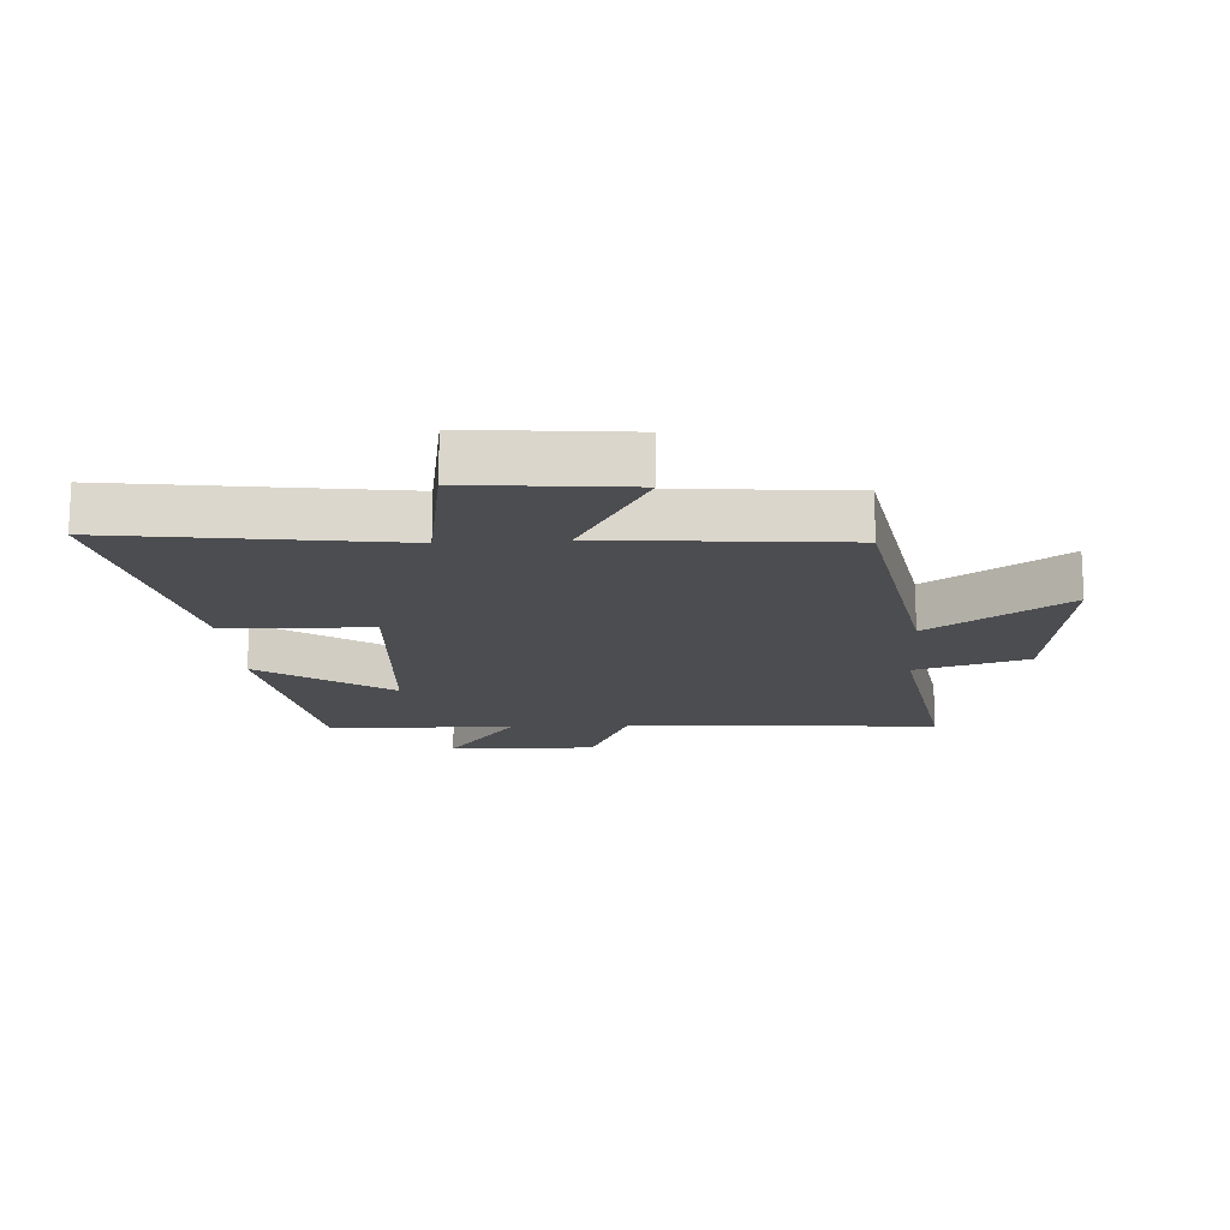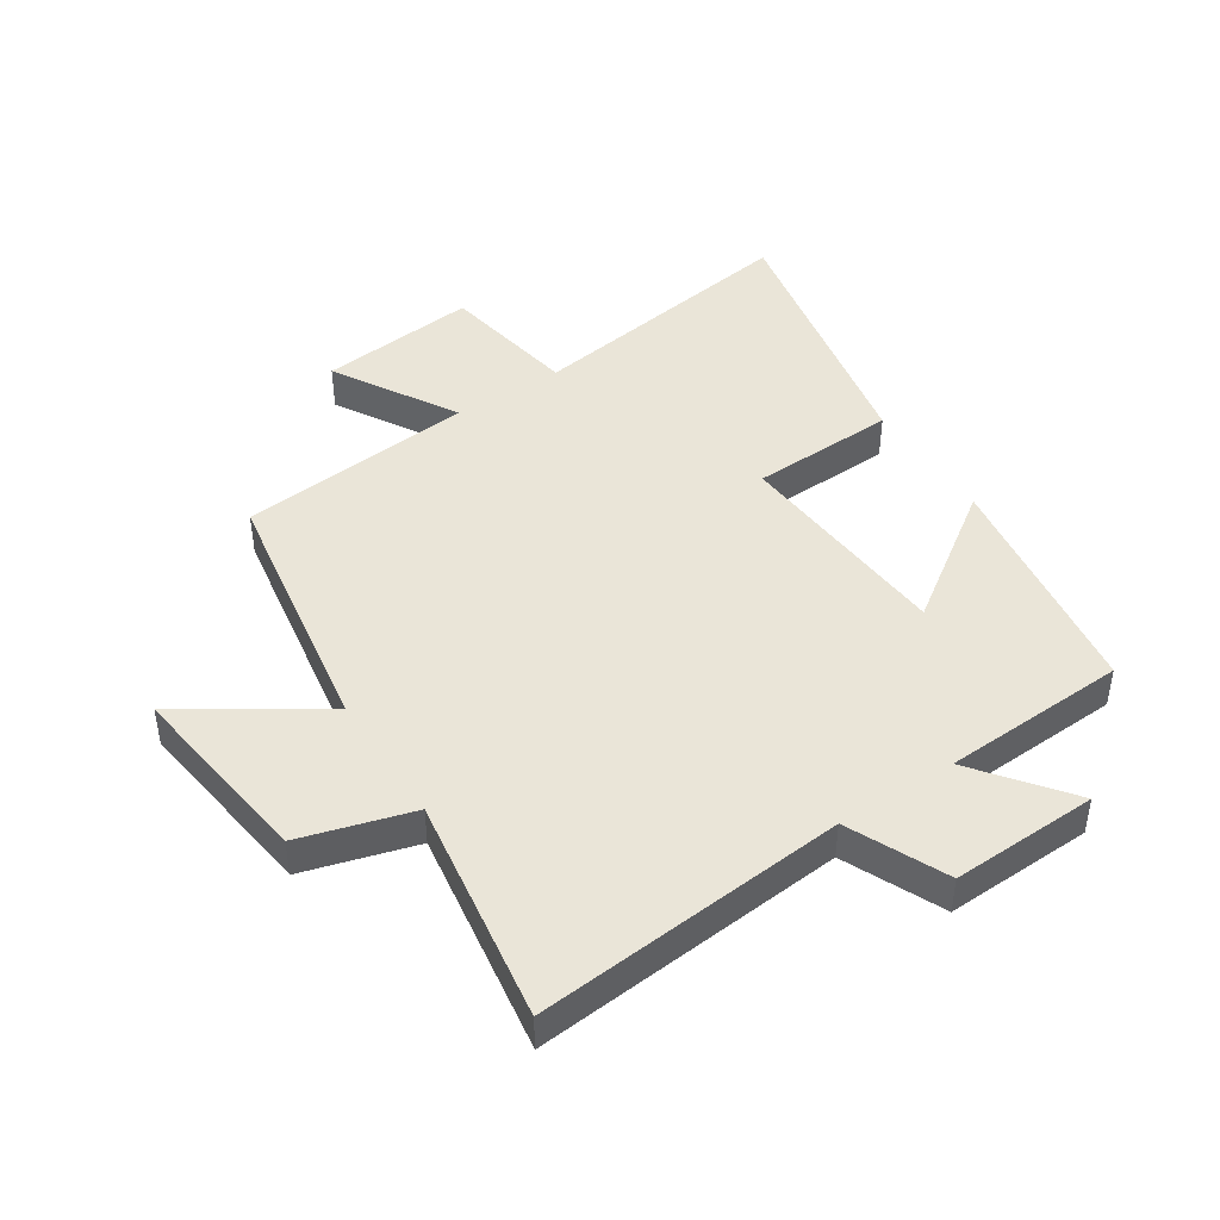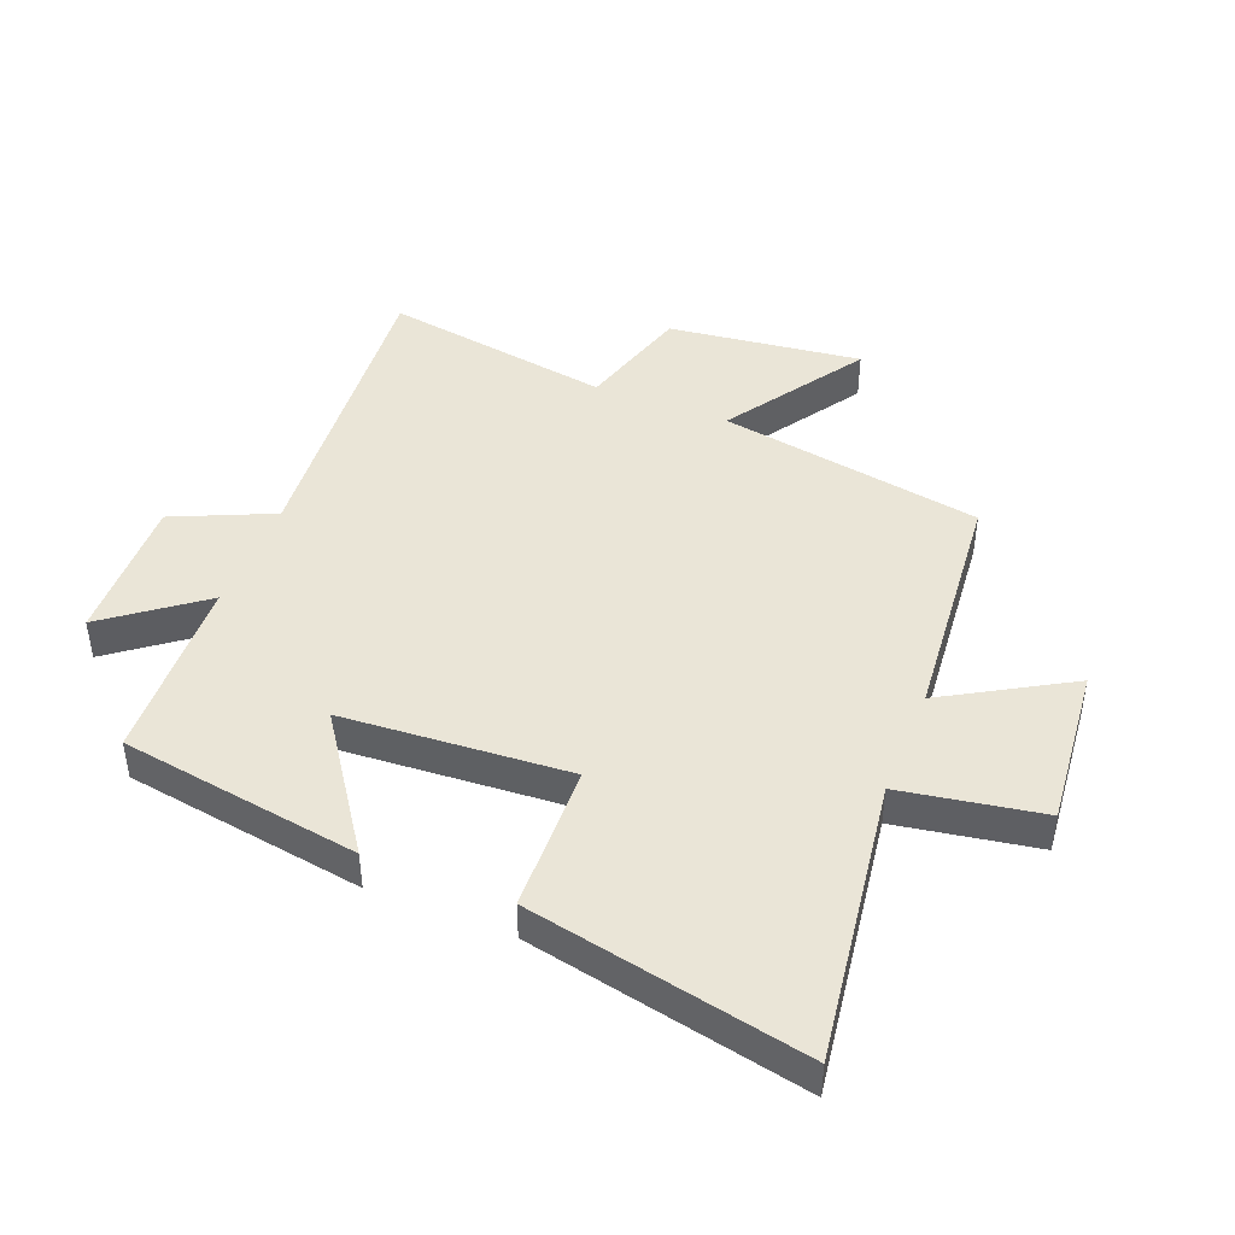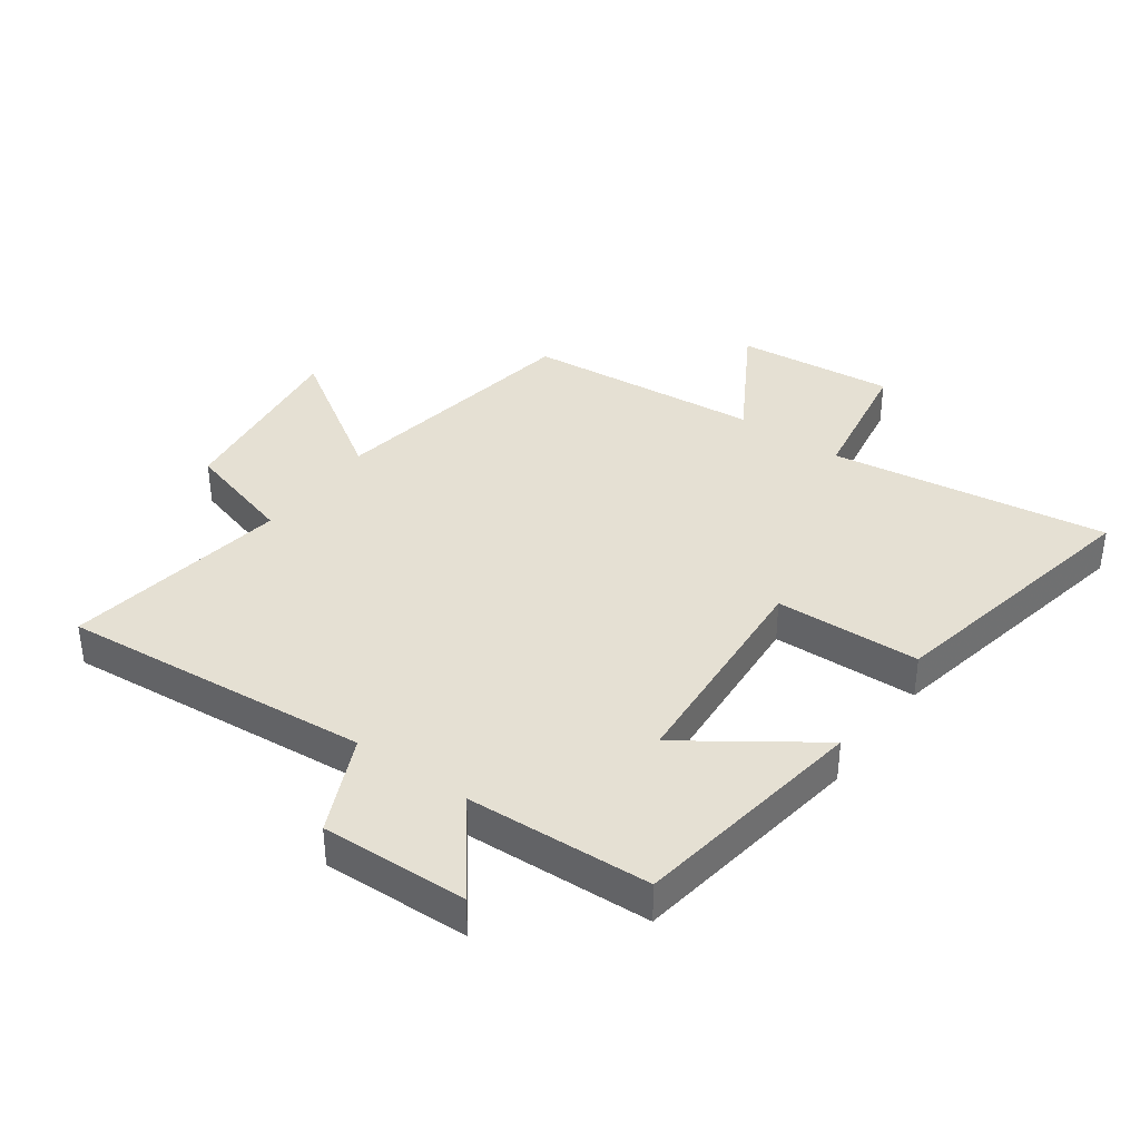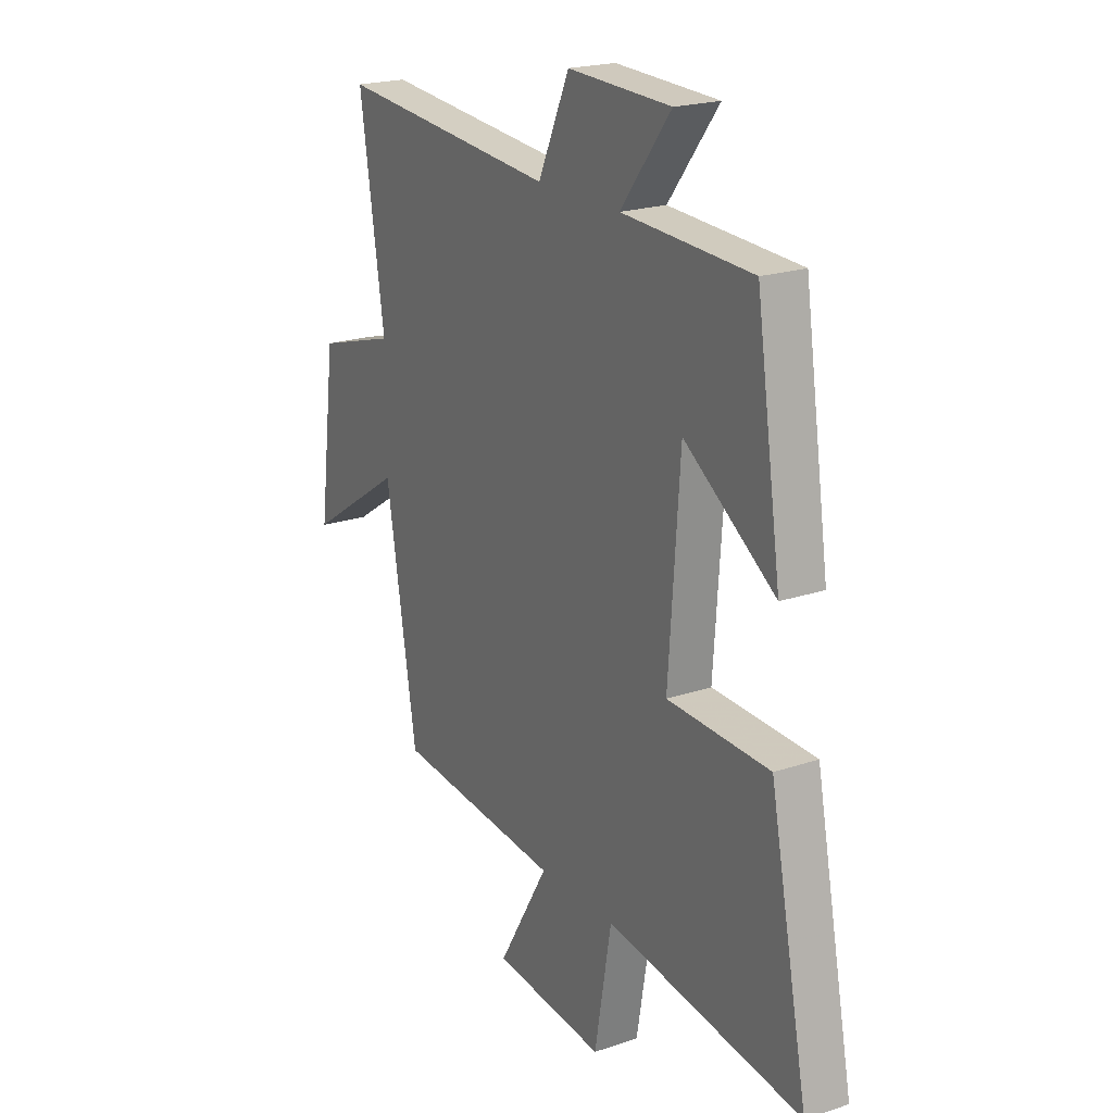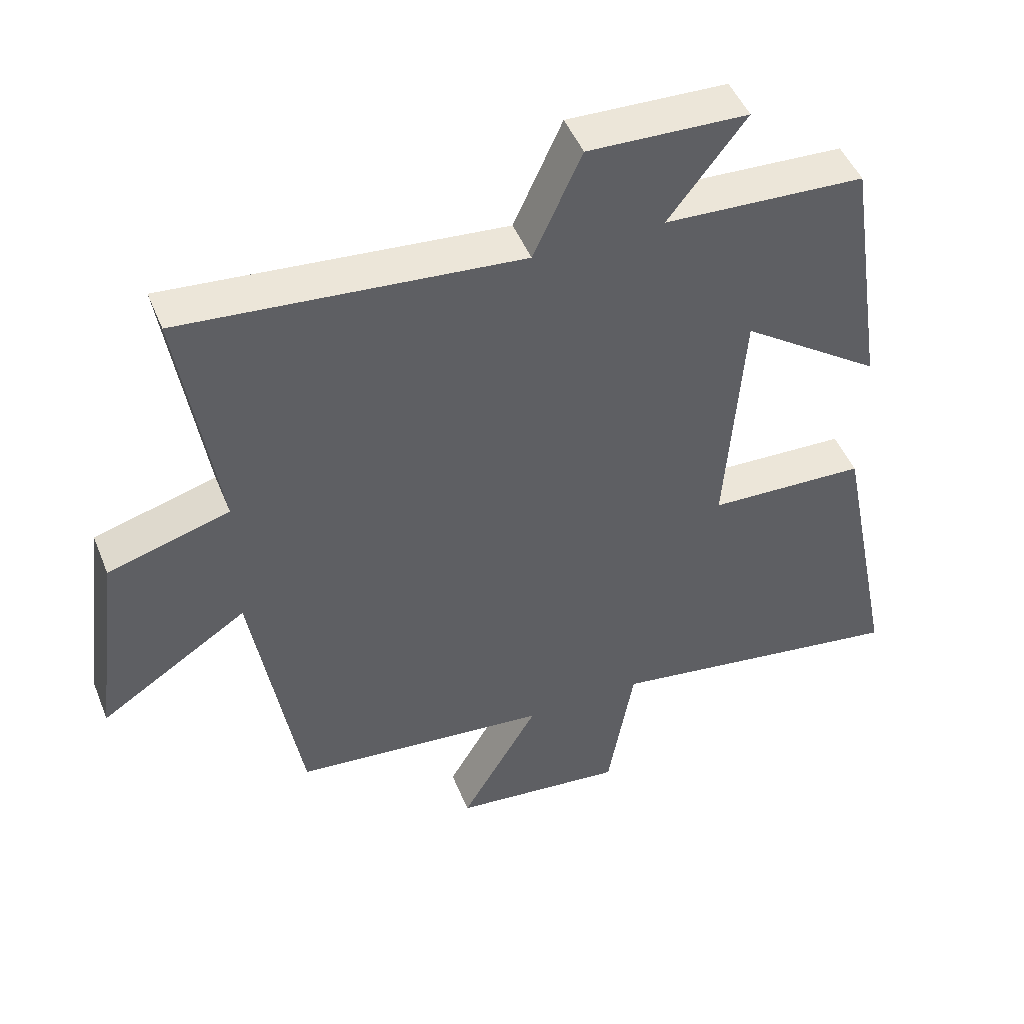
<metadata>
{"format":"obj","ext":"obj","renderer":"f3d","projection":"perspective","resolution":1024,"background":"white","views":[{"elev":-16.1,"azim":-176.1,"up":"+Y"},{"elev":44.8,"azim":-33.2,"up":"+Y"},{"elev":44.4,"azim":111.9,"up":"+Y"},{"elev":37.9,"azim":35.7,"up":"+Y"},{"elev":20.9,"azim":58.8,"up":"+Z"},{"elev":47.6,"azim":-21.4,"up":"+Z"}]}
</metadata>
<code>
v 0.589 0.07 -0.566
v 0.136 0.07 -0.5
v 0.097 0.07 -0.725
v -0.161 0.07 -0.699
v -0.044 0.07 -0.5
v -0.429 0.07 -0.464
v -0.5 0.07 -0.041
v -0.722 0.07 -0.186
v -0.682 0.07 0.124
v -0.5 0.07 0.177
v -0.557 0.07 0.544
v -0.052 0.07 0.5
v 0.02 0.07 0.659
v 0.258 0.07 0.651
v 0.142 0.07 0.5
v 0.442 0.07 0.486
v 0.5 0.07 0.102
v 0.29 0.07 0.248
v 0.264 0.07 -0.114
v 0.5 0.07 -0.122
v 0.589 0 -0.566
v 0.136 0 -0.5
v 0.097 0 -0.725
v -0.161 0 -0.699
v -0.044 0 -0.5
v -0.429 0 -0.464
v -0.5 0 -0.041
v -0.722 0 -0.186
v -0.682 0 0.124
v -0.5 0 0.177
v -0.557 0 0.544
v -0.052 0 0.5
v 0.02 0 0.659
v 0.258 0 0.651
v 0.142 0 0.5
v 0.442 0 0.486
v 0.5 0 0.102
v 0.29 0 0.248
v 0.264 0 -0.114
v 0.5 0 -0.122
f 19 20 1 2
f 18 19 2
f 15 16 17 18
f 15 18 2
f 12 13 14 15
f 12 15 2 3
f 10 11 12
f 7 8 9 10
f 5 6 7 10
f 5 10 12
f 3 4 5
f 3 5 12
f 22 21 40 39
f 22 39 38
f 38 37 36 35
f 22 38 35
f 35 34 33 32
f 23 22 35 32
f 32 31 30
f 30 29 28 27
f 30 27 26 25
f 32 30 25
f 25 24 23
f 32 25 23
f 1 21 22 2
f 2 22 23 3
f 3 23 24 4
f 4 24 25 5
f 5 25 26 6
f 6 26 27 7
f 7 27 28 8
f 8 28 29 9
f 9 29 30 10
f 10 30 31 11
f 11 31 32 12
f 12 32 33 13
f 13 33 34 14
f 14 34 35 15
f 15 35 36 16
f 16 36 37 17
f 17 37 38 18
f 18 38 39 19
f 19 39 40 20
f 20 40 21 1

</code>
